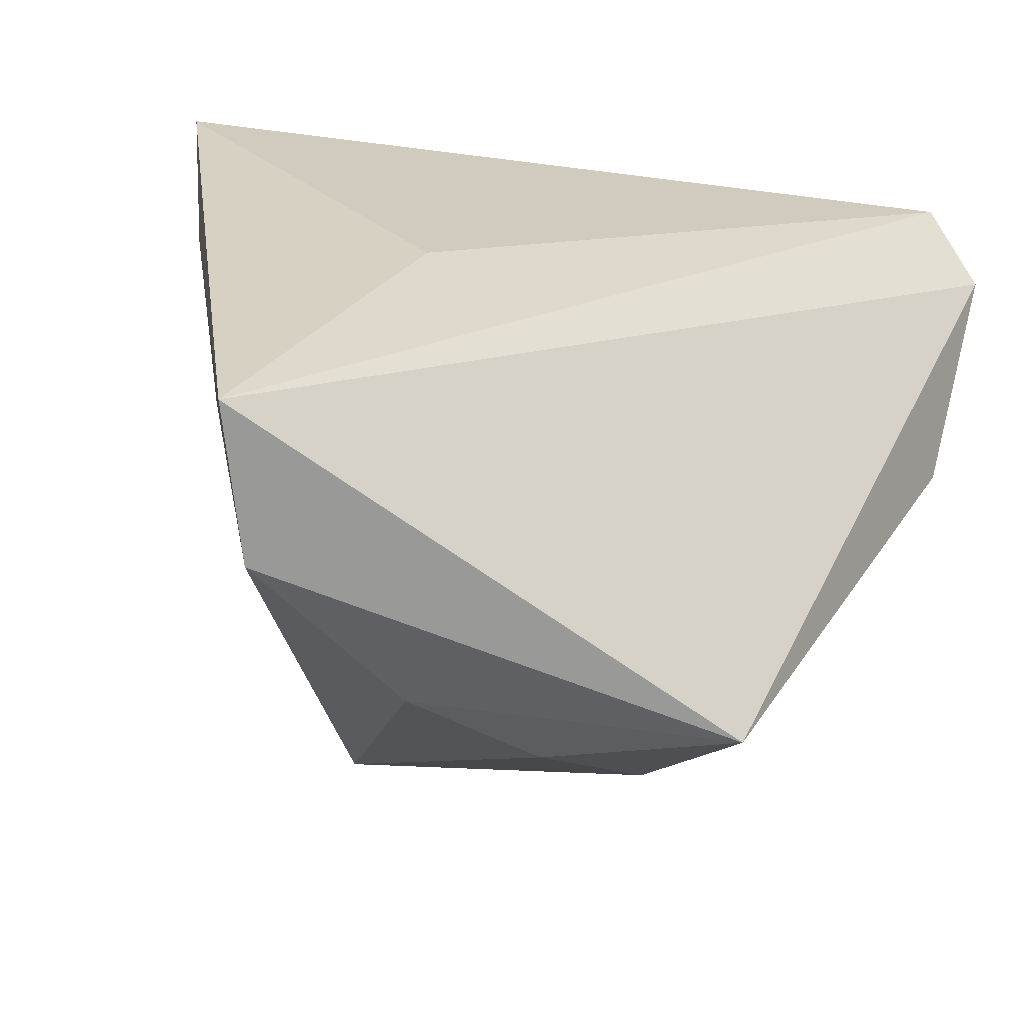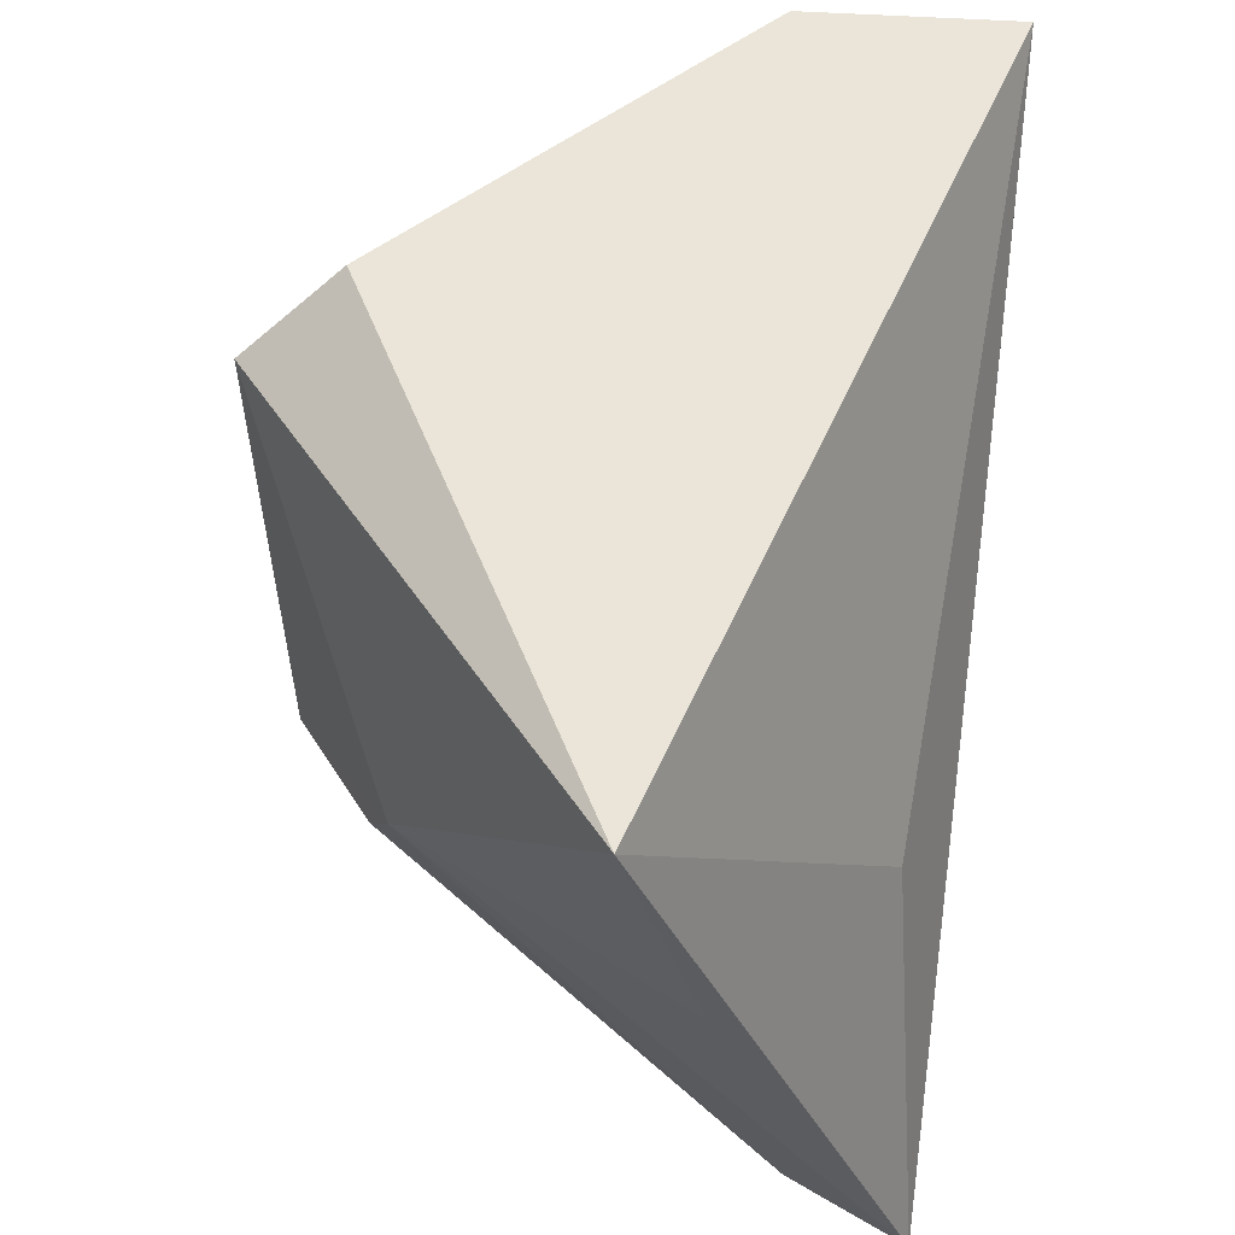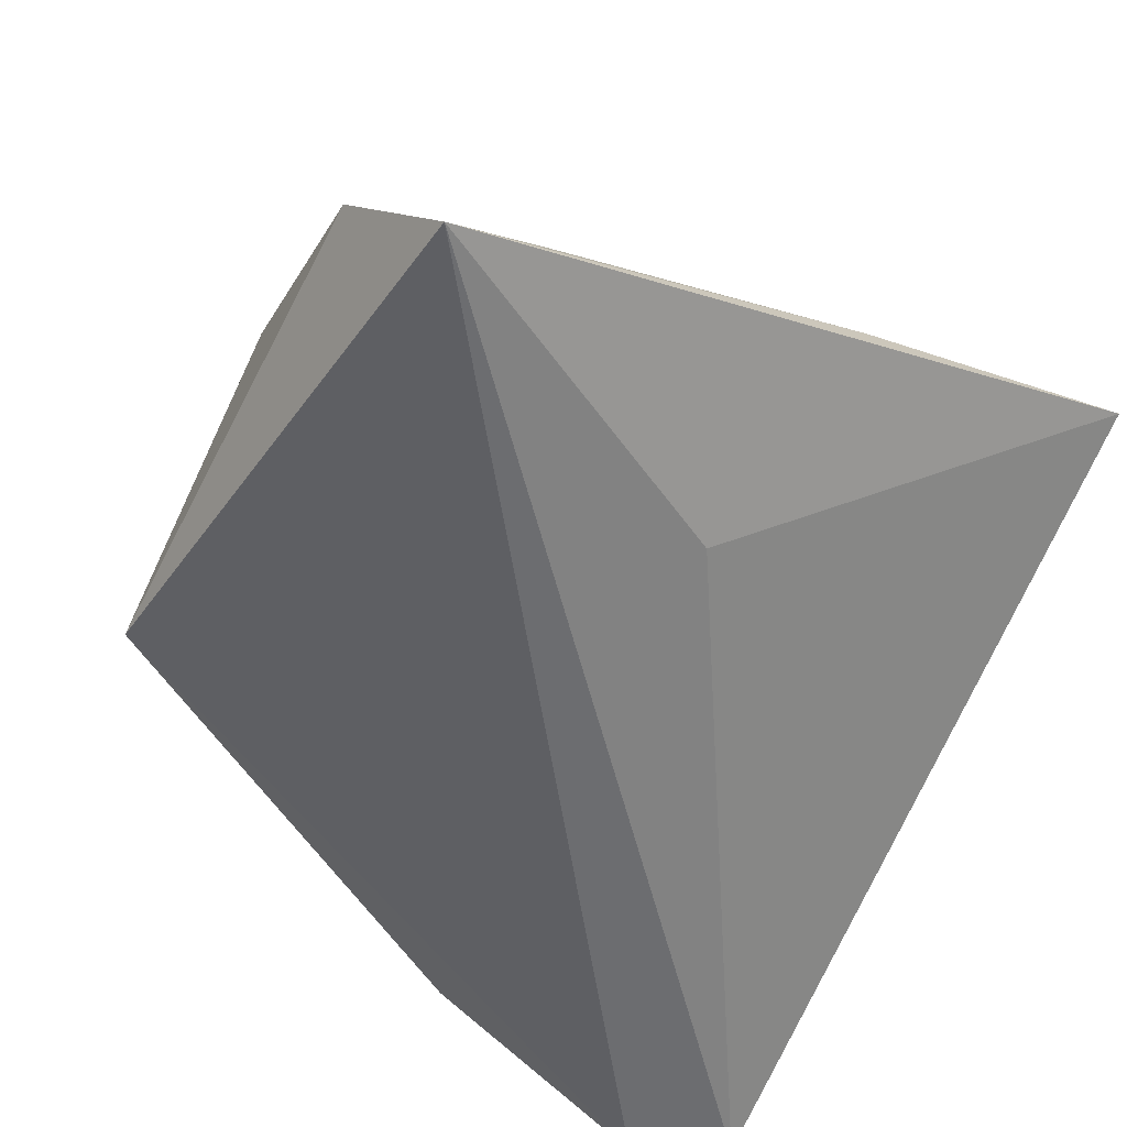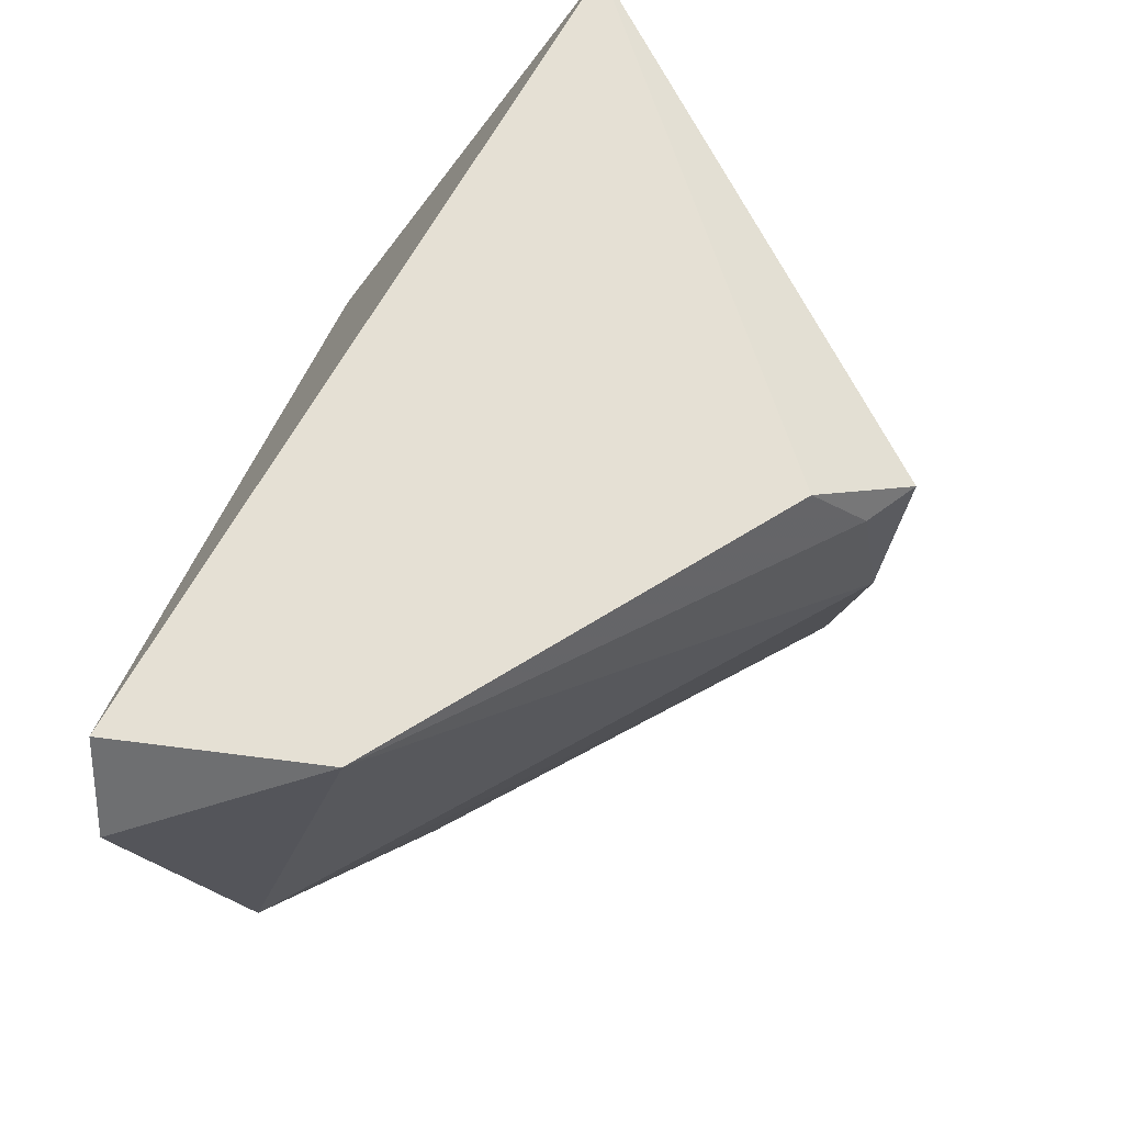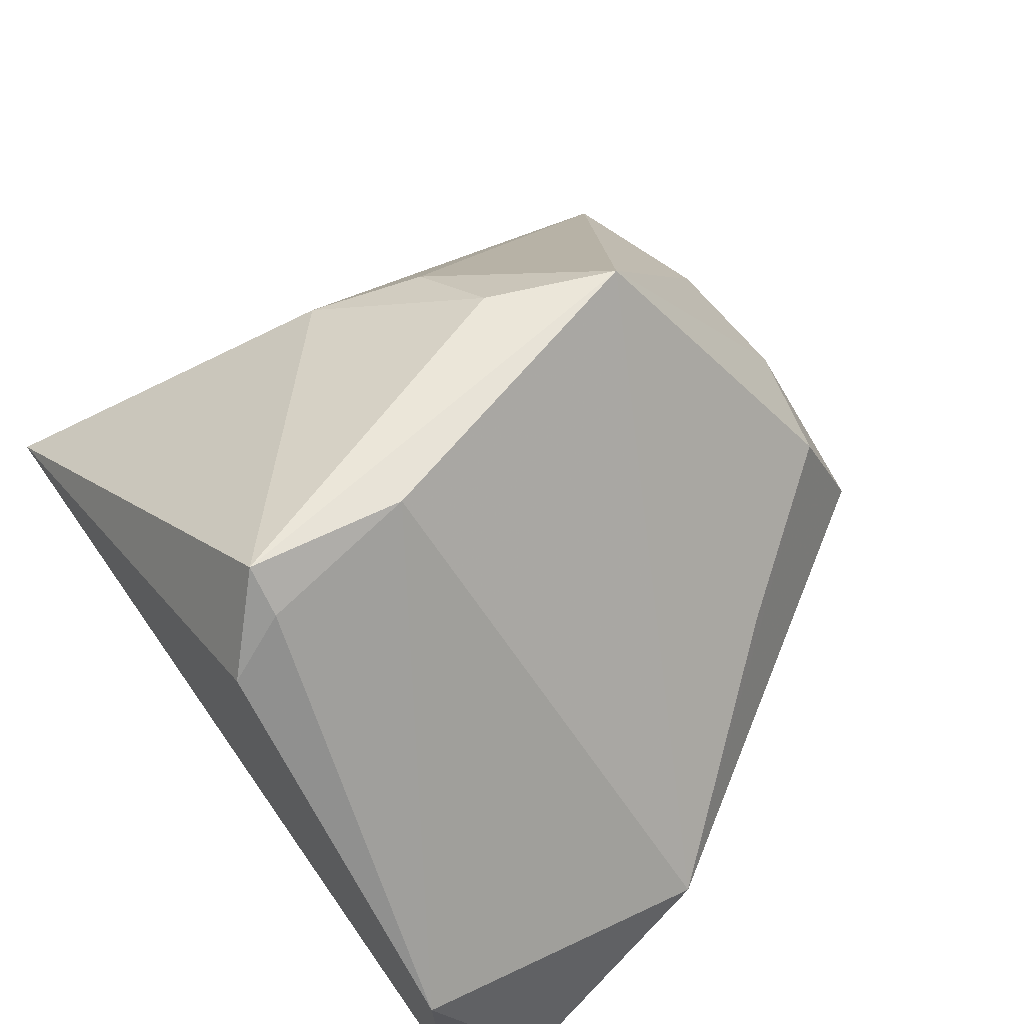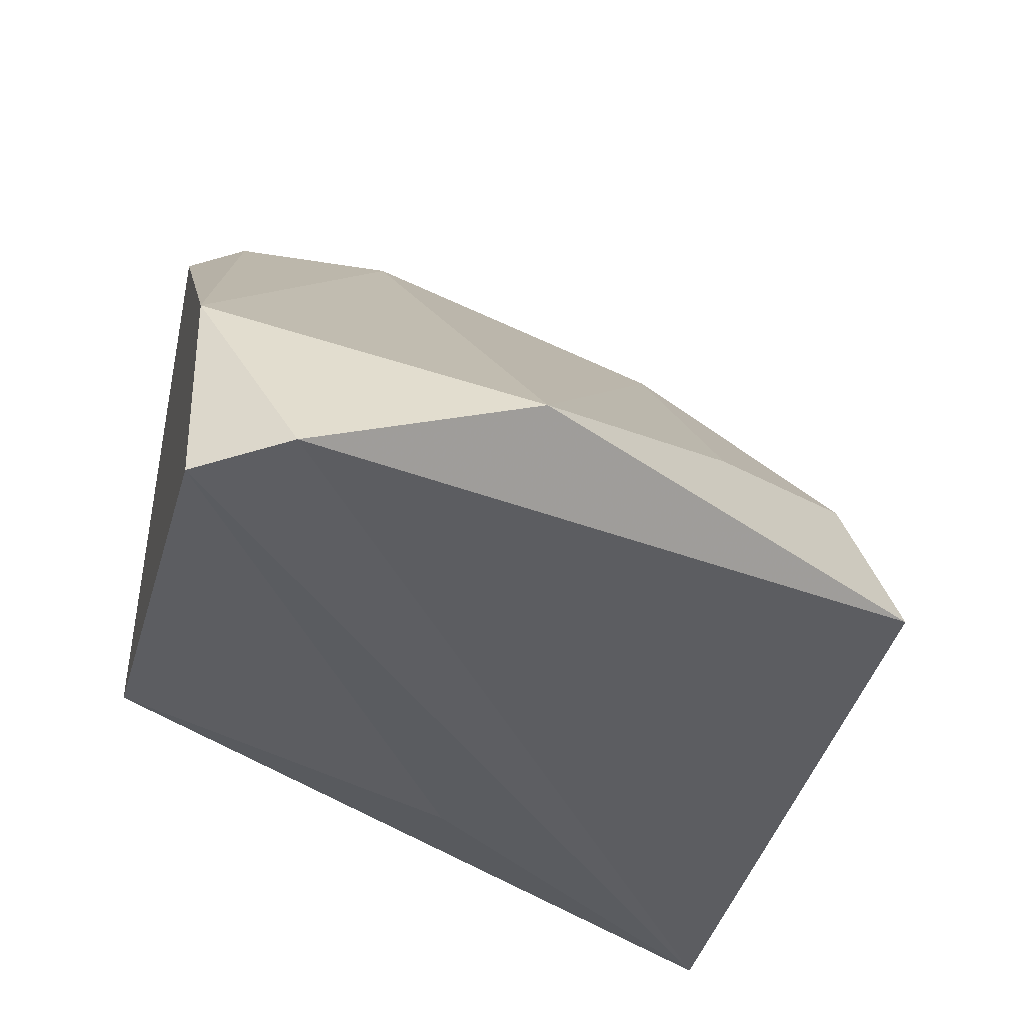
<metadata>
{"format":"obj","ext":"obj","renderer":"f3d","projection":"perspective","resolution":1024,"background":"white","views":[{"elev":-43.7,"azim":152.4,"up":"+Y"},{"elev":59.3,"azim":95.9,"up":"+Y"},{"elev":-55.7,"azim":63.2,"up":"+Z"},{"elev":66.3,"azim":-79.5,"up":"+Y"},{"elev":64.1,"azim":-127.1,"up":"+Z"},{"elev":-37.5,"azim":-103.7,"up":"+Z"}]}
</metadata>
<code>
v 0.03681 -0.04813 -0.0147
v -0.01955 -0.04813 -0.01369
v -0.04481 0.03838 -0.005117
v -0.01114 0.03838 0.03157
v 0.008658 -0.009876 0.03715
v -0.04598 0.03817 -0.02775
v 0.02255 -0.002127 -0.02254
v -0.007679 0.01345 0.03955
v 0.002637 -0.02441 0.03665
v 0.01993 -0.008625 0.02844
v 0.03744 -0.01645 -0.002807
v -0.03002 -0.02323 -0.002583
v 0.04319 0.005892 -0.00601
v 0.04332 0.0377 0.00223
v -0.05206 0.02824 -0.02681
v -0.04966 0.00269 -0.01545
v -0.01723 -0.04192 0.002906
v -0.002704 -0.04711 -0.0006343
v 0.02569 0.003341 0.02504
v 0.04557 -0.04127 -0.02775
v 0.04184 -0.02855 -0.01548
v 0.01444 -0.04813 -0.003643
v -0.005034 0.03136 0.04134
v -0.009608 0.03161 0.03719
f 23 9 5
f 19 23 5
f 14 23 19
f 3 14 6
f 4 14 3
f 4 23 14
f 3 16 8
f 16 9 8
f 9 23 8
f 14 19 13
f 10 9 1
f 1 19 10
f 5 9 10
f 10 19 5
f 15 16 3
f 3 6 15
f 15 2 16
f 16 2 17
f 17 18 9
f 2 18 17
f 3 8 24
f 24 8 23
f 24 4 3
f 23 4 24
f 11 19 1
f 11 13 19
f 7 6 14
f 1 2 20
f 2 15 20
f 20 15 6
f 6 7 20
f 14 13 20
f 20 7 14
f 1 9 22
f 9 18 22
f 22 2 1
f 22 18 2
f 12 9 16
f 16 17 12
f 12 17 9
f 21 11 1
f 1 20 21
f 13 11 21
f 21 20 13

</code>
